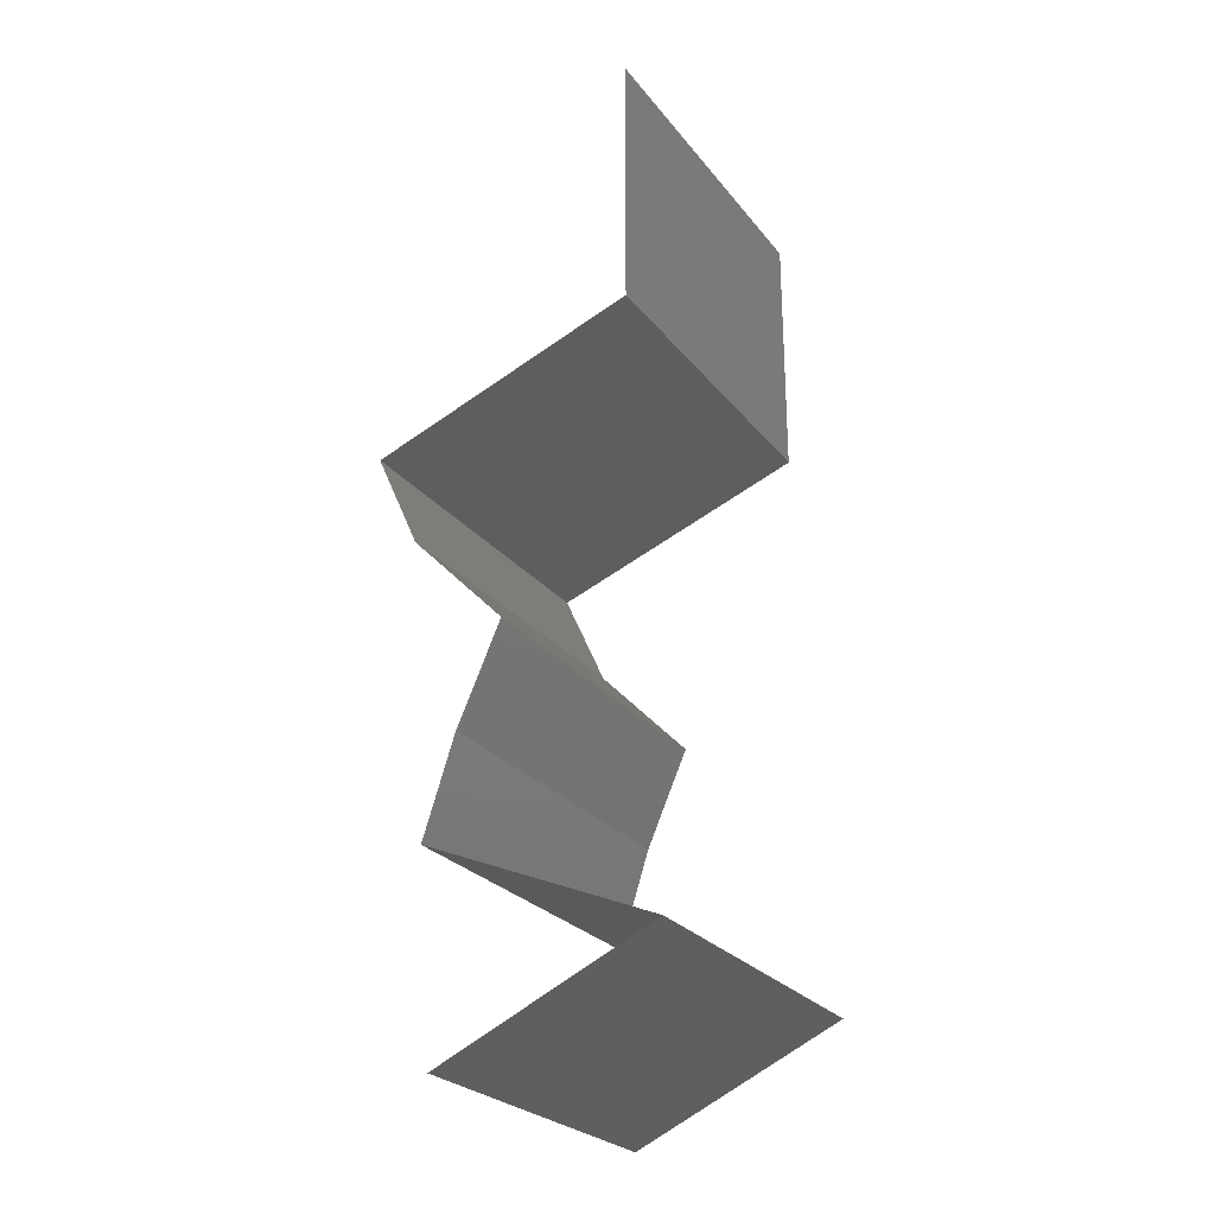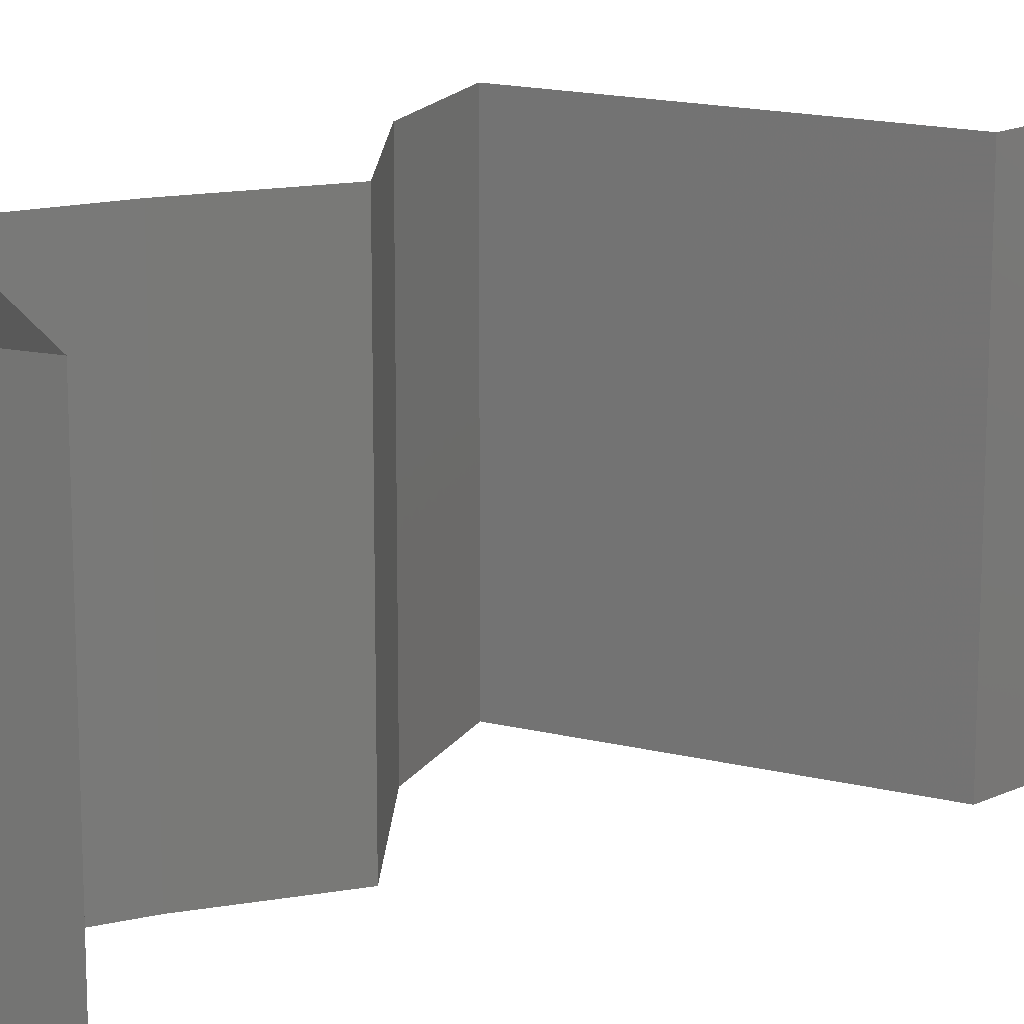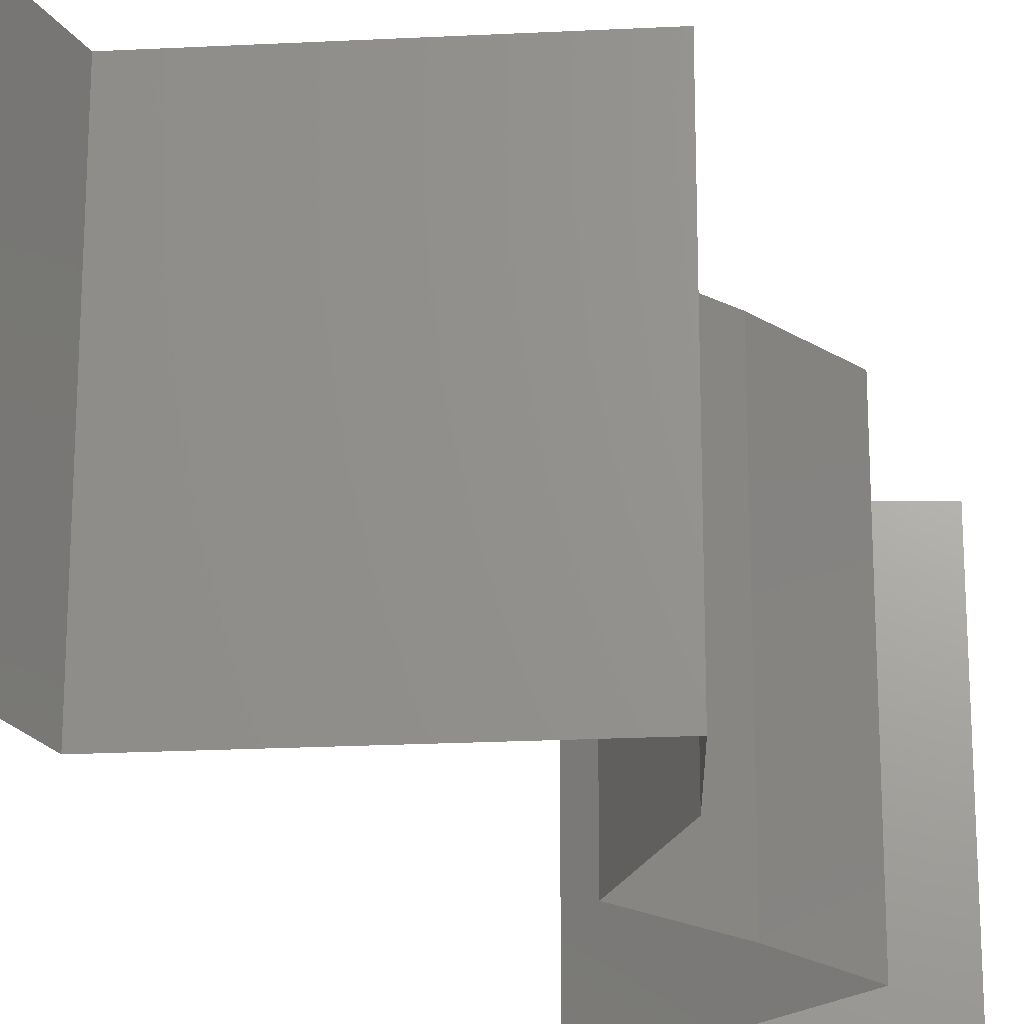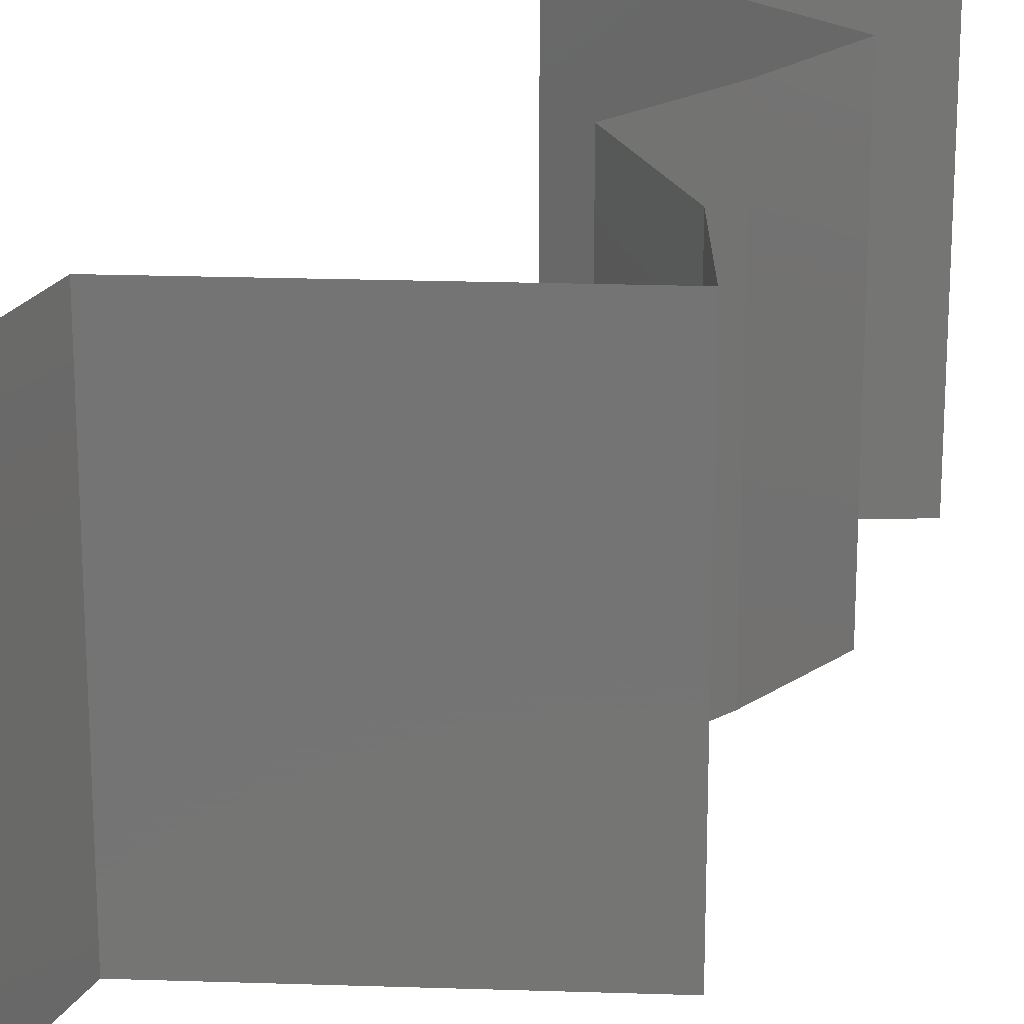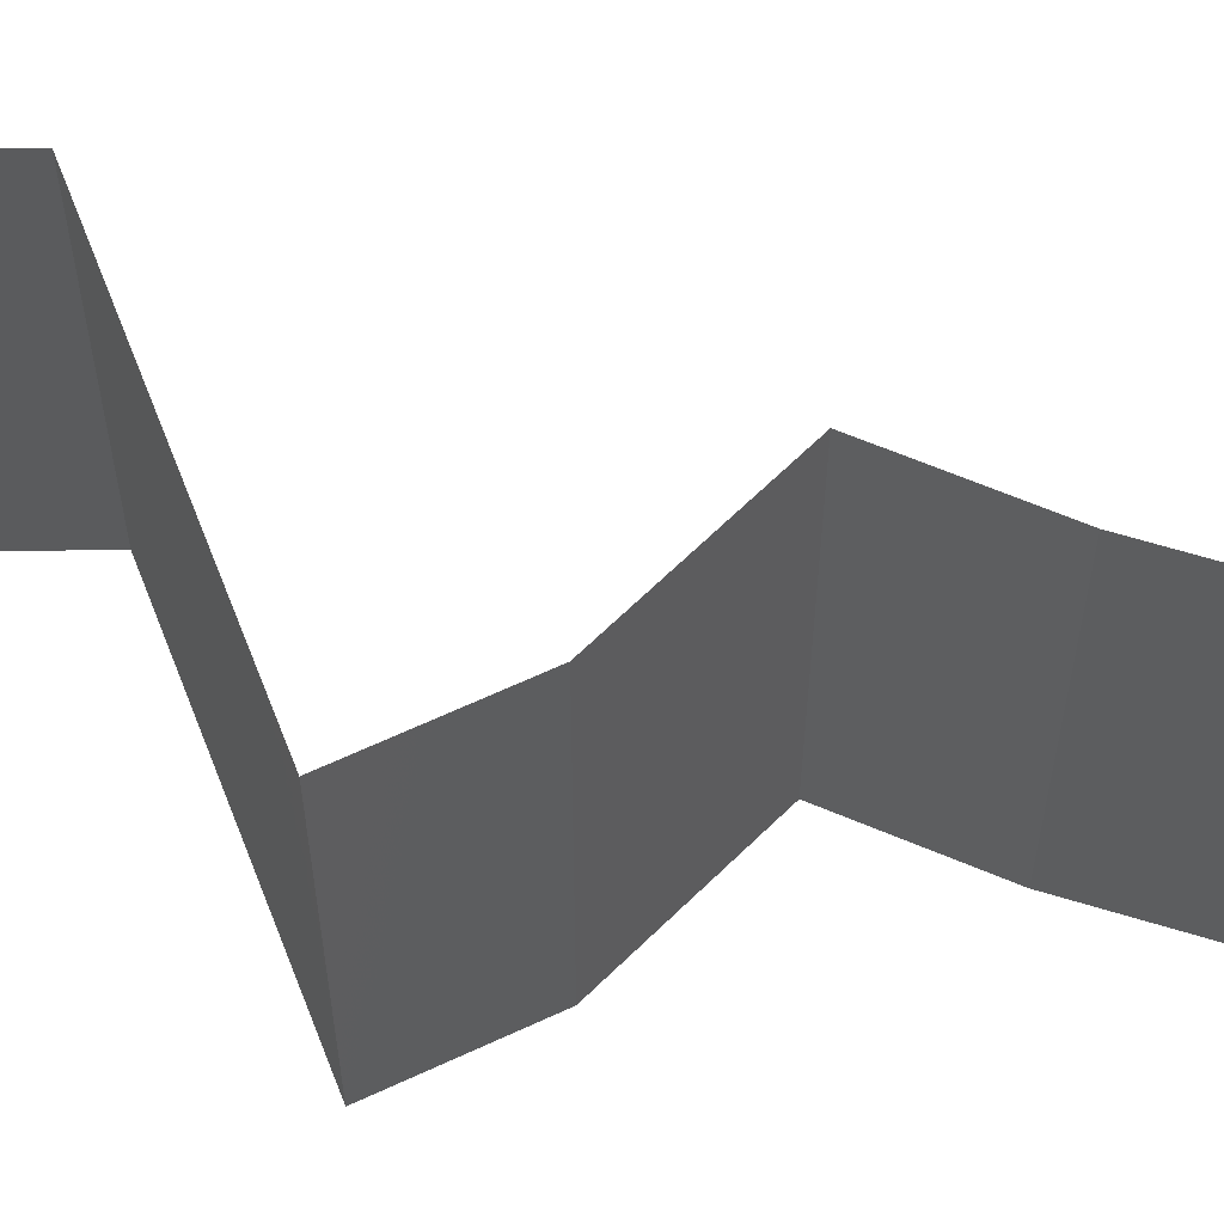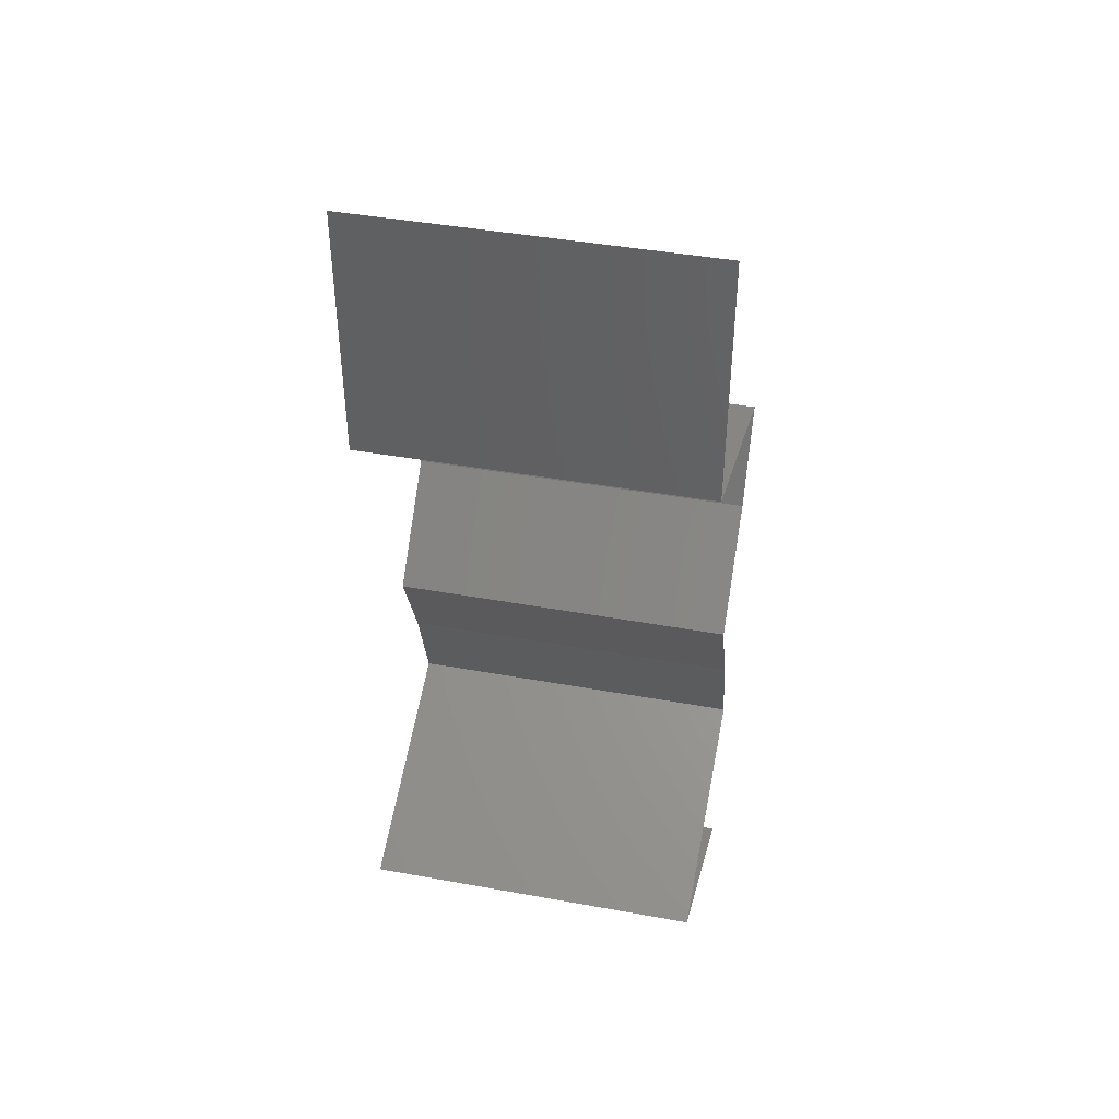
<metadata>
{"format":"stl","ext":"stl","renderer":"f3d","projection":"perspective","resolution":1024,"background":"white","views":[{"elev":-26.0,"azim":29.3,"up":"+Y"},{"elev":16.9,"azim":46.8,"up":"+Z"},{"elev":-22.7,"azim":-154.7,"up":"+Z"},{"elev":22.7,"azim":-156.4,"up":"+Z"},{"elev":64.5,"azim":-90.8,"up":"+Z"},{"elev":43.2,"azim":102.1,"up":"+Y"}]}
</metadata>
<code>
# stl→obj: 57 verts, 84 faces
v 0.04 0.05251 0
v 0.04 0.05241 0.007684
v 0.04 0.04503 0
v 0.04 0.06 0
v 0.04 0.04503 0.01
v 0.04 0.06 0.01
v 0.04 0.06 0.02
v 0.04 0.05476 0.01466
v 0.04 0.04961 0.01462
v 0.04 0.04503 0.02
v 0.04 0.05251 0.02
v 0.03242 0.04222 0.02
v 0.03203 0.04207 0.01207
v 0.02484 0.0394 0.02
v 0.02484 0.0394 0.01
v 0.02484 0.0394 0
v 0.02977 0.04123 0.005638
v 0.03485 0.04312 0.005541
v 0.03242 0.04222 0
v 0.02612 0.03659 0.015
v 0.02739 0.03377 0.01
v 0.02612 0.03659 0.005
v 0.02739 0.03377 0
v 0.02739 0.03377 0.02
v 0.0301 0.03096 0.015
v 0.03282 0.02814 0
v 0.0301 0.03096 0.005
v 0.03282 0.02814 0.01
v 0.03282 0.02814 0.02
v 0.03157 0.02533 0.005
v 0.03033 0.02251 0
v 0.03157 0.02533 0.015
v 0.03033 0.02251 0.01
v 0.03033 0.02251 0.02
v 0.02942 0.0197 0.015
v 0.02852 0.01689 0.01
v 0.02942 0.0197 0.005
v 0.02852 0.01689 0
v 0.02852 0.01689 0.02
v 0.03526 0.01401 0.007539
v 0.03513 0.01407 0
v 0.04174 0.01126 0
v 0.04174 0.01126 0.01
v 0.03314 0.01492 0.01473
v 0.0377 0.01298 0.01461
v 0.04174 0.01126 0.02
v 0.03513 0.01407 0.02
v 0.03742 0.009287 0.015
v 0.02939 0.005629 0
v 0.03371 0.007599 0.005
v 0.02939 0.005629 0.01
v 0.03766 0.0094 0.005
v 0.03346 0.007486 0.015
v 0.02939 0.005629 0.02
v 0.03556 0.008443 0.02
v 0.03556 0.008443 0
v 0.03556 0.008443 0.01
f 1 2 3
f 4 2 1
f 3 2 5
f 6 2 4
f 7 8 6
f 5 9 10
f 10 9 11
f 11 8 7
f 8 9 2
f 11 9 8
f 2 9 5
f 8 2 6
f 12 13 10
f 10 13 5
f 14 13 12
f 15 13 14
f 16 17 15
f 5 18 3
f 3 18 19
f 19 17 16
f 13 18 5
f 17 13 15
f 17 18 13
f 19 18 17
f 15 20 21
f 21 22 15
f 16 22 23
f 24 20 14
f 15 22 16
f 14 20 15
f 23 22 21
f 21 20 24
f 24 25 21
f 26 27 28
f 21 27 23
f 28 25 29
f 28 27 21
f 21 25 28
f 23 27 26
f 29 25 24
f 26 30 31
f 28 32 33
f 34 32 29
f 33 30 28
f 28 30 26
f 29 32 28
f 31 30 33
f 33 32 34
f 33 35 36
f 36 37 33
f 31 37 38
f 39 35 34
f 33 37 31
f 34 35 33
f 38 37 36
f 36 35 39
f 38 40 41
f 41 40 42
f 42 40 43
f 36 40 38
f 39 44 36
f 43 45 46
f 47 44 39
f 46 45 47
f 44 45 40
f 47 45 44
f 44 40 36
f 40 45 43
f 46 48 43
f 49 50 51
f 43 52 42
f 51 53 54
f 55 48 46
f 56 50 49
f 54 53 55
f 42 52 56
f 55 53 48
f 56 52 50
f 52 57 50
f 53 57 48
f 43 57 52
f 48 57 43
f 50 57 51
f 51 57 53

</code>
